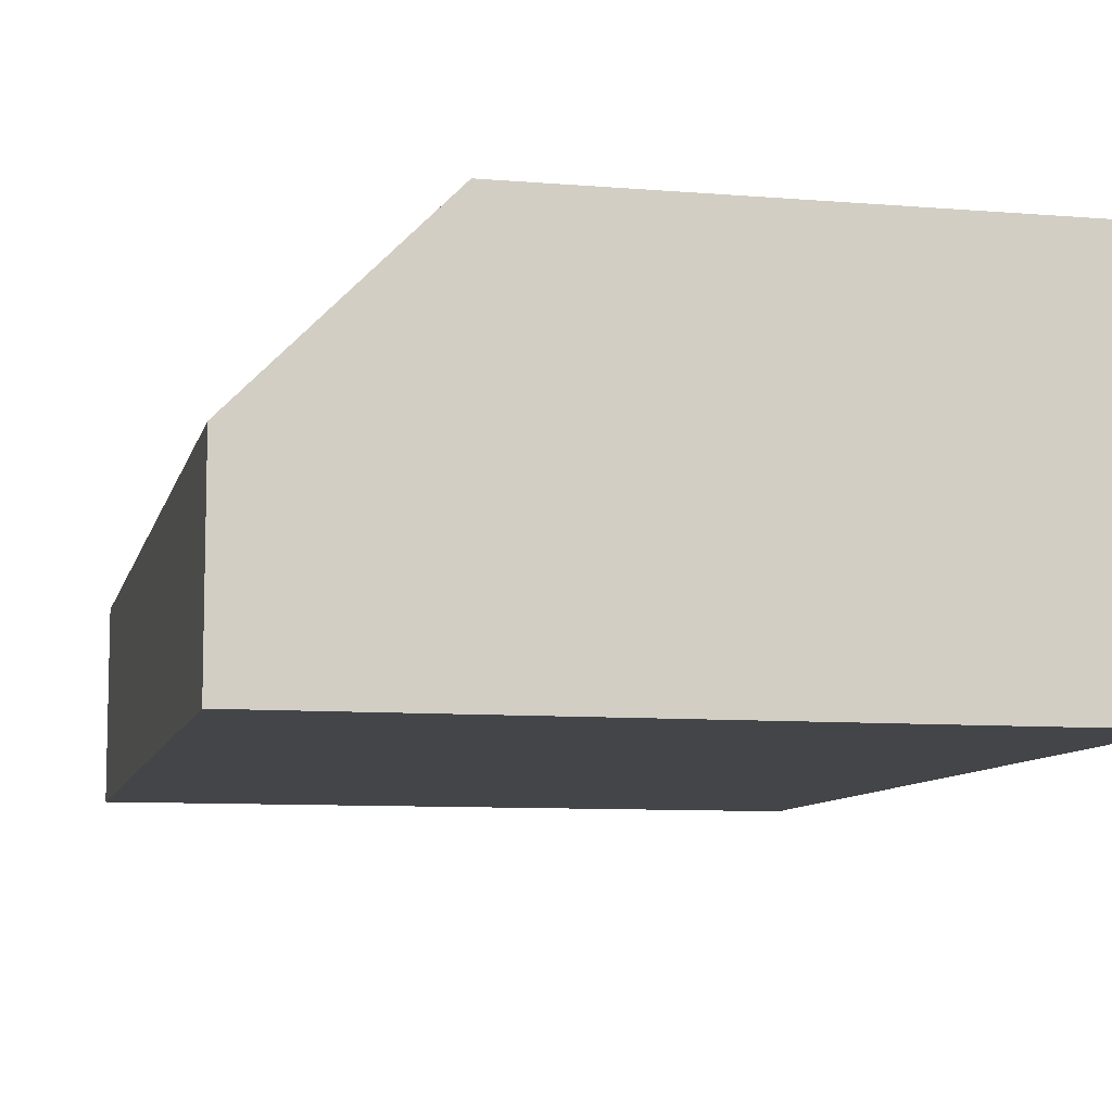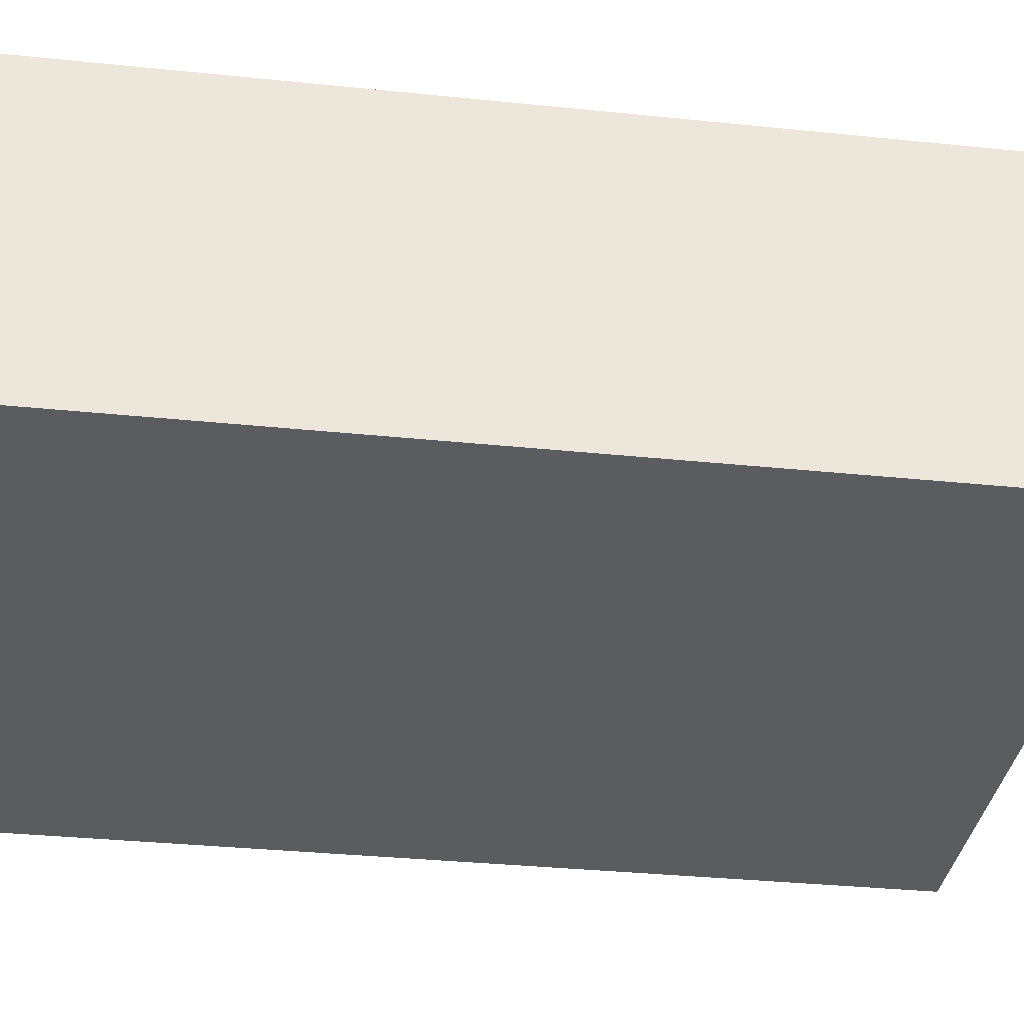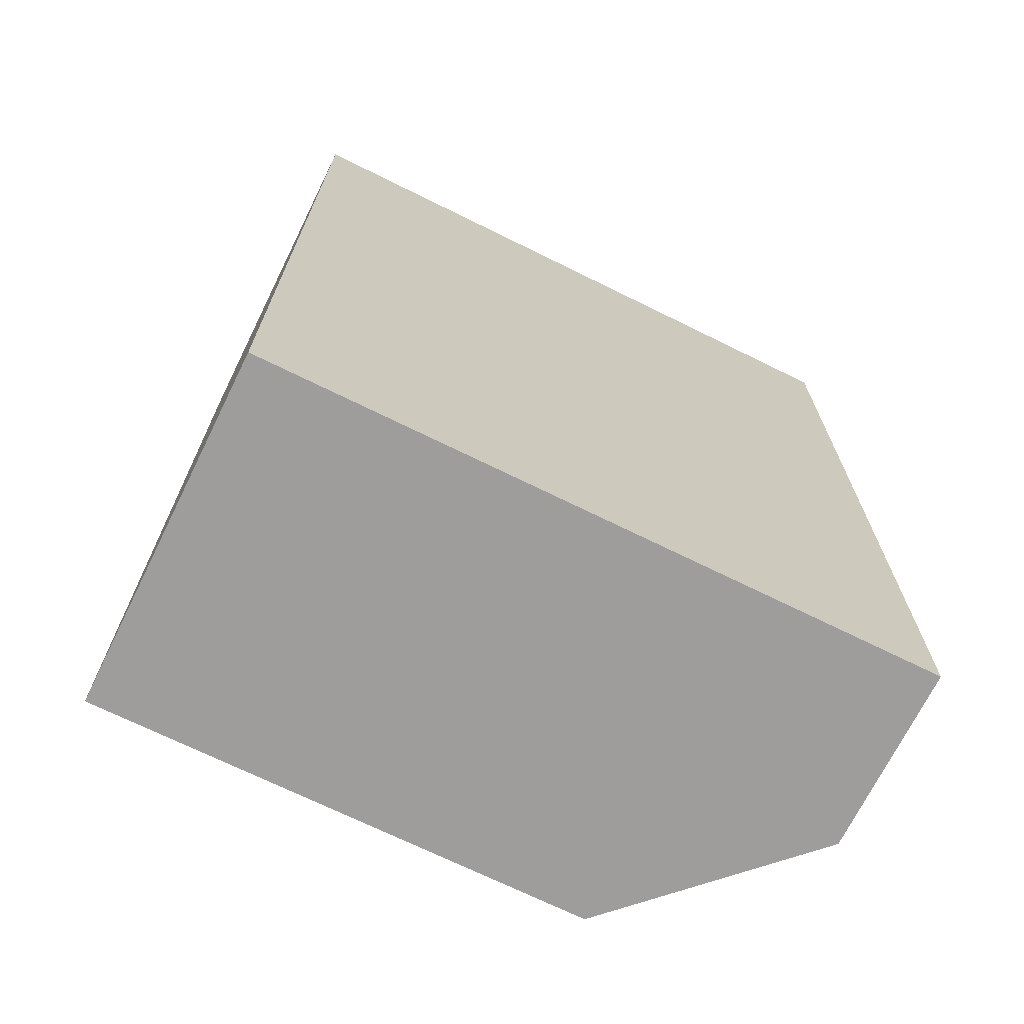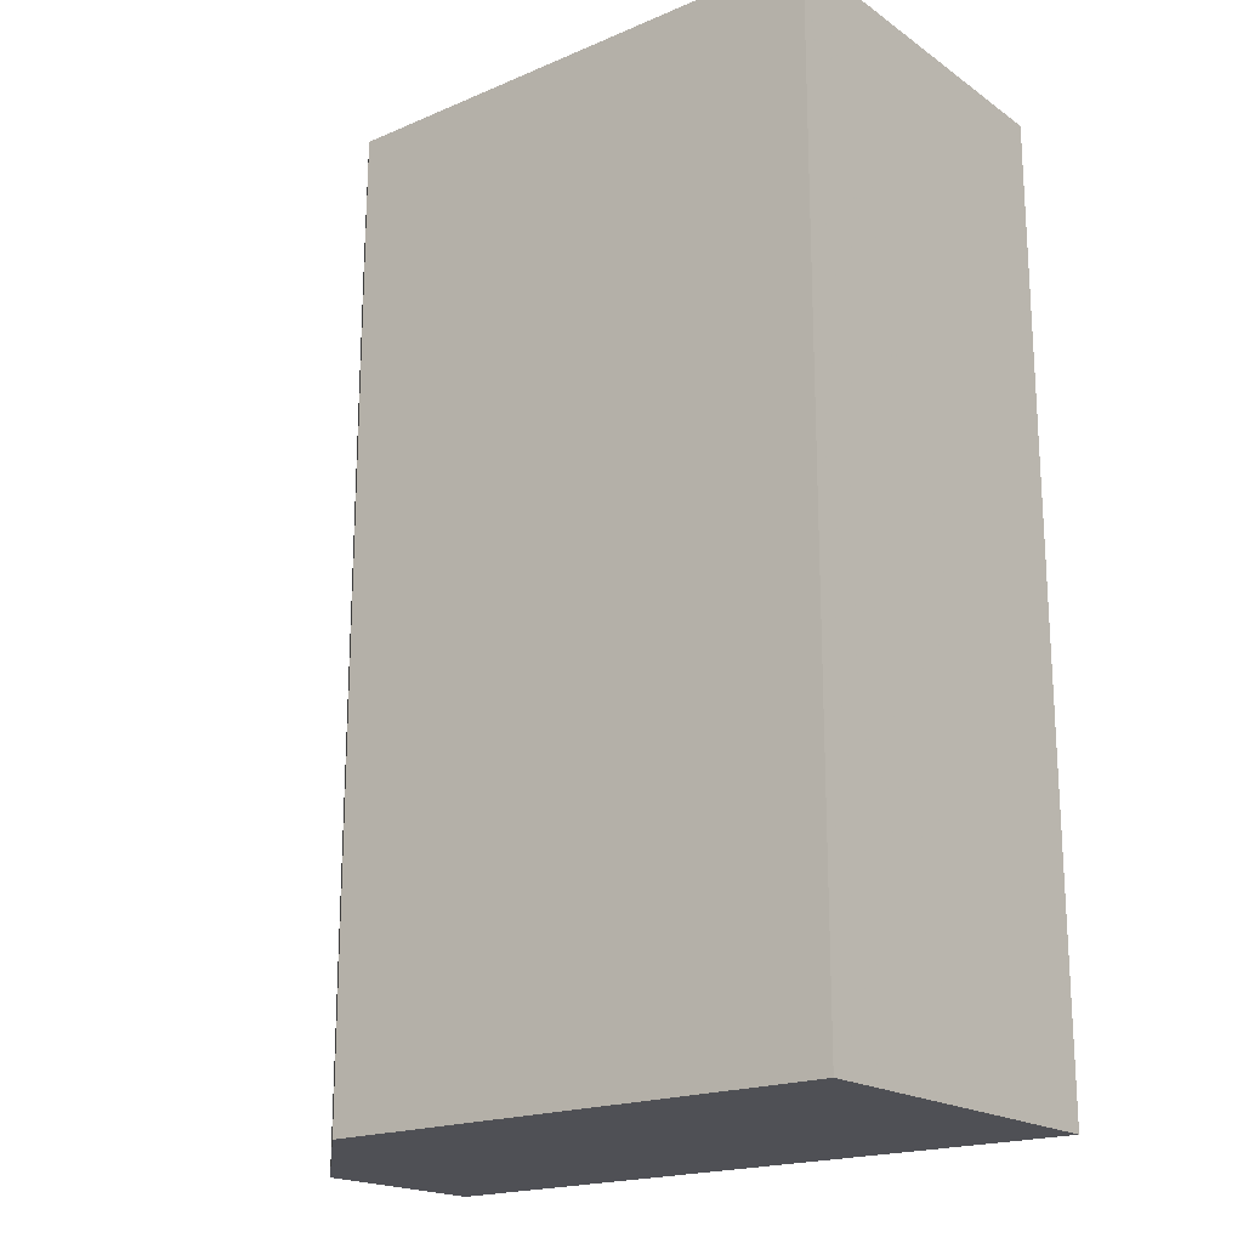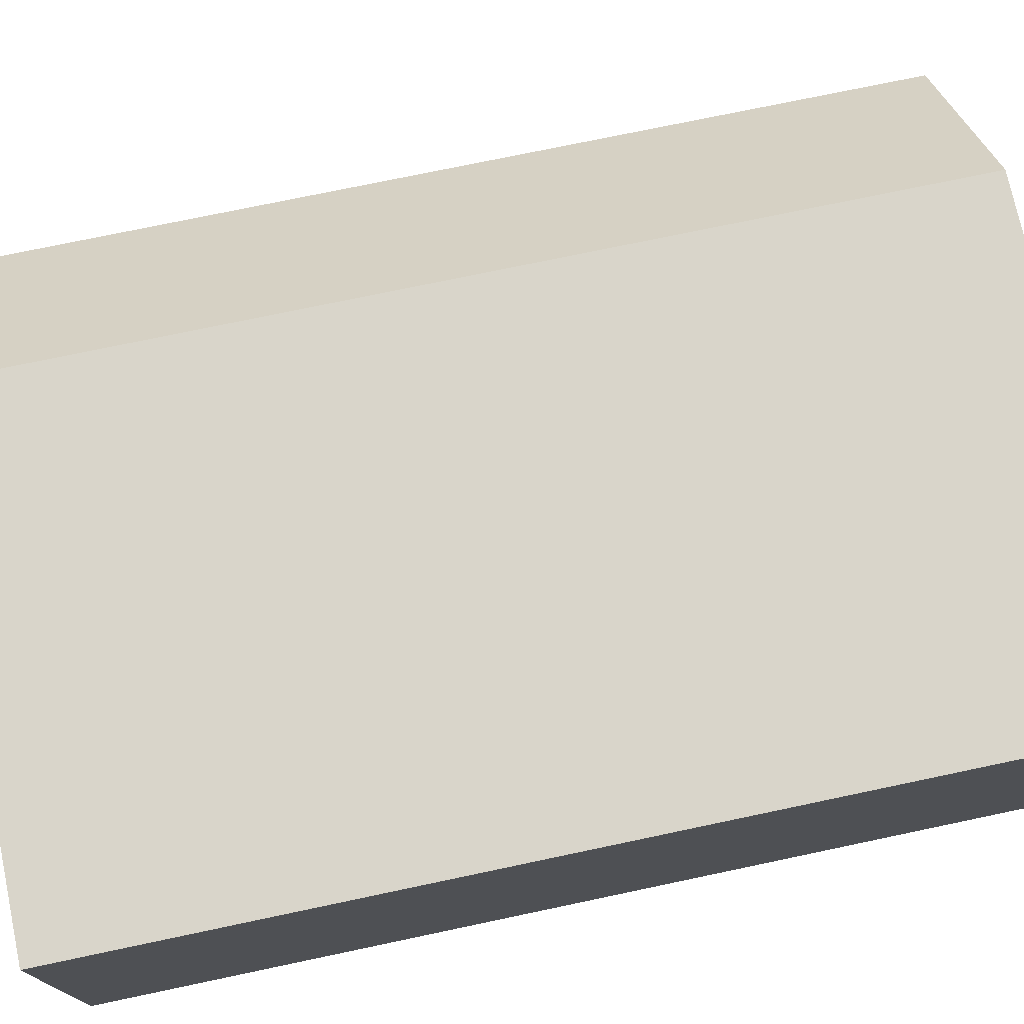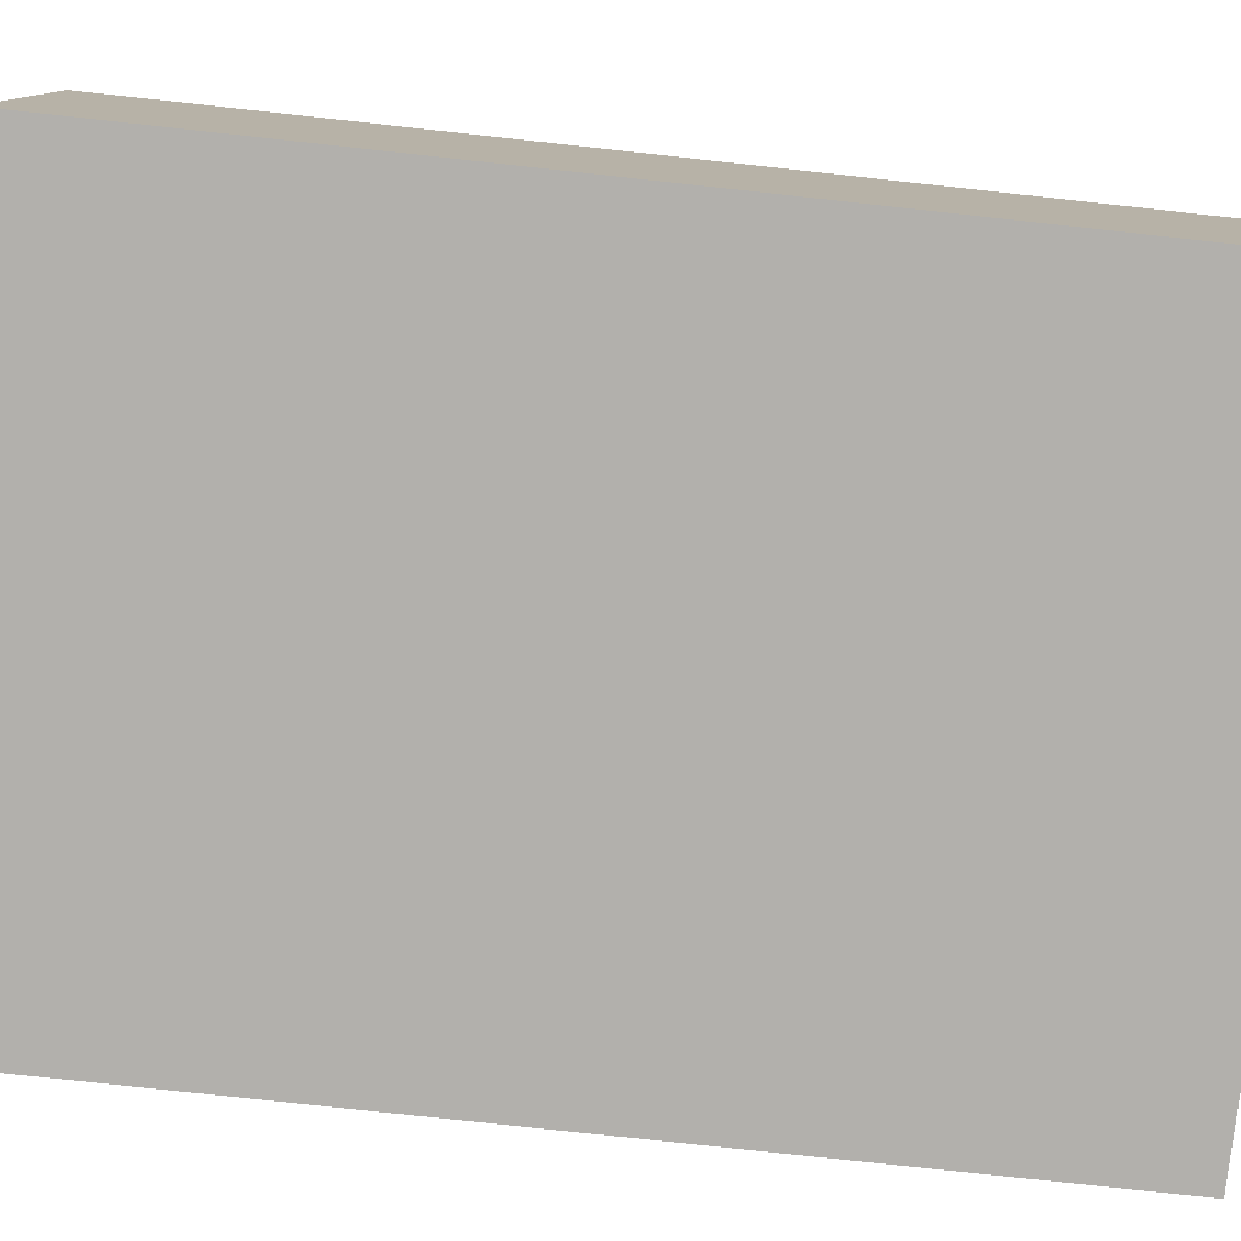
<metadata>
{"format":"obj","ext":"obj","renderer":"f3d","projection":"perspective","resolution":1024,"background":"white","views":[{"elev":-8.7,"azim":-12.7,"up":"+Z"},{"elev":-35.3,"azim":82.3,"up":"+Z"},{"elev":-70.4,"azim":153.7,"up":"+Y"},{"elev":-19.4,"azim":38.4,"up":"+Y"},{"elev":74.7,"azim":78.1,"up":"+Z"},{"elev":-78.7,"azim":83.8,"up":"+Z"}]}
</metadata>
<code>
v 297 32.52 -163.5
v 304.5 32.52 -163.5
v 297 32.52 -161.4
v 297 43 -163.5
v 304.5 32.52 -159.5
v 304.5 43 -163.5
v 298.9 32.52 -159.5
v 298.9 43 -159.5
v 297 43 -161.4
v 304.5 43 -159.5
f 1 2 5
f 1 5 7
f 1 7 3
f 1 3 9
f 1 9 4
f 1 4 6
f 1 6 2
f 2 6 10
f 2 10 5
f 3 7 8
f 3 8 9
f 4 9 8
f 4 8 10
f 4 10 6
f 5 10 8
f 5 8 7

</code>
